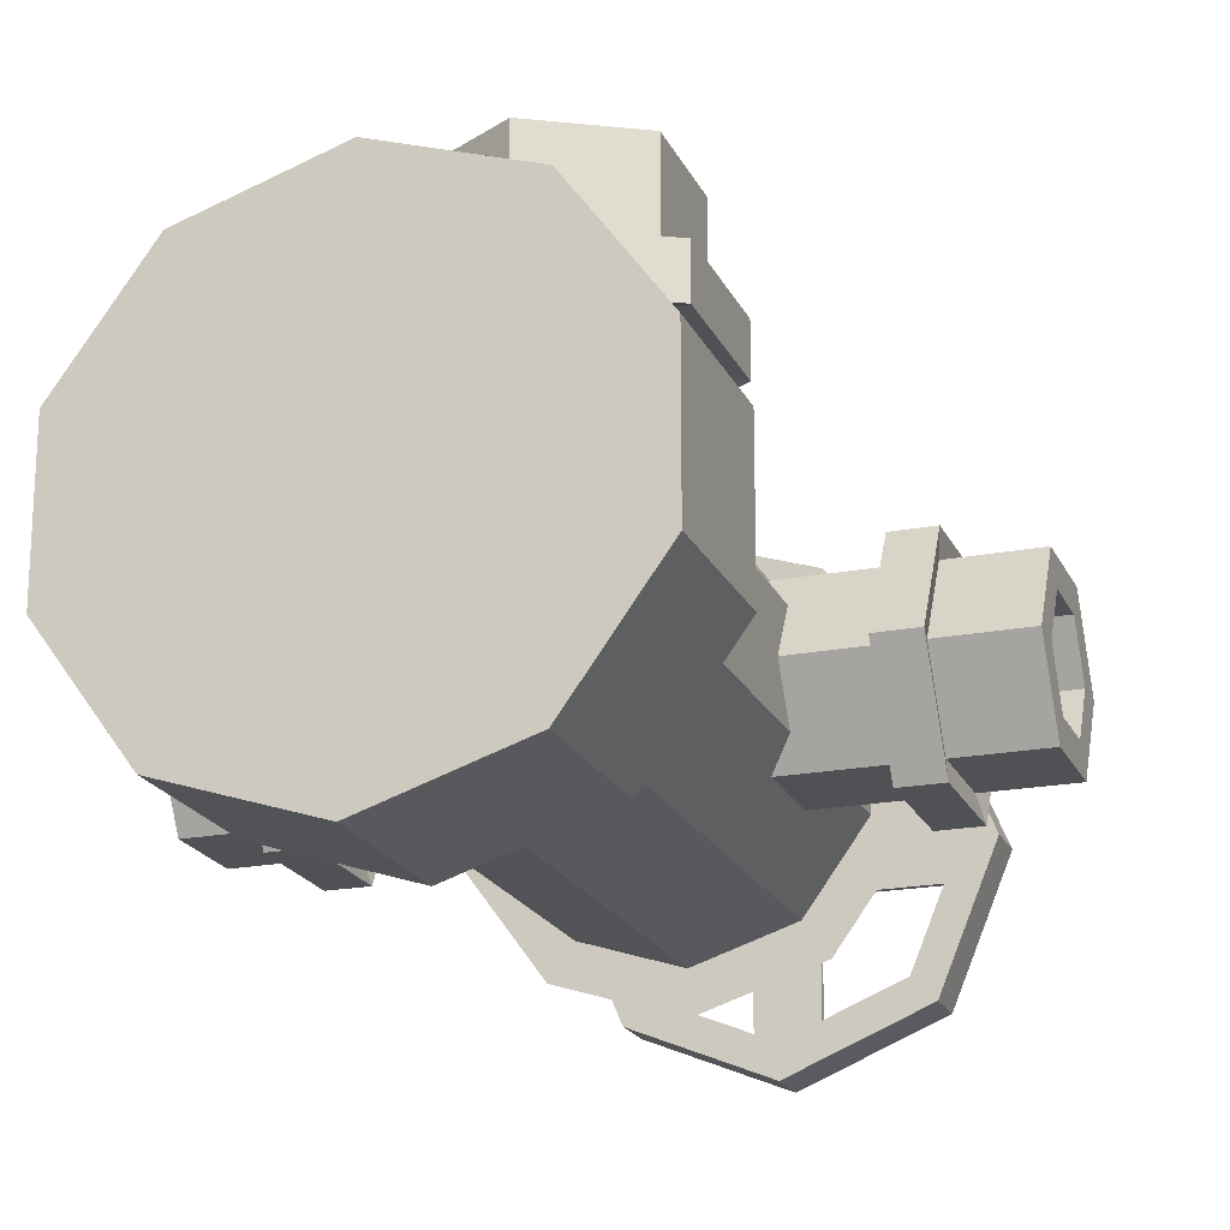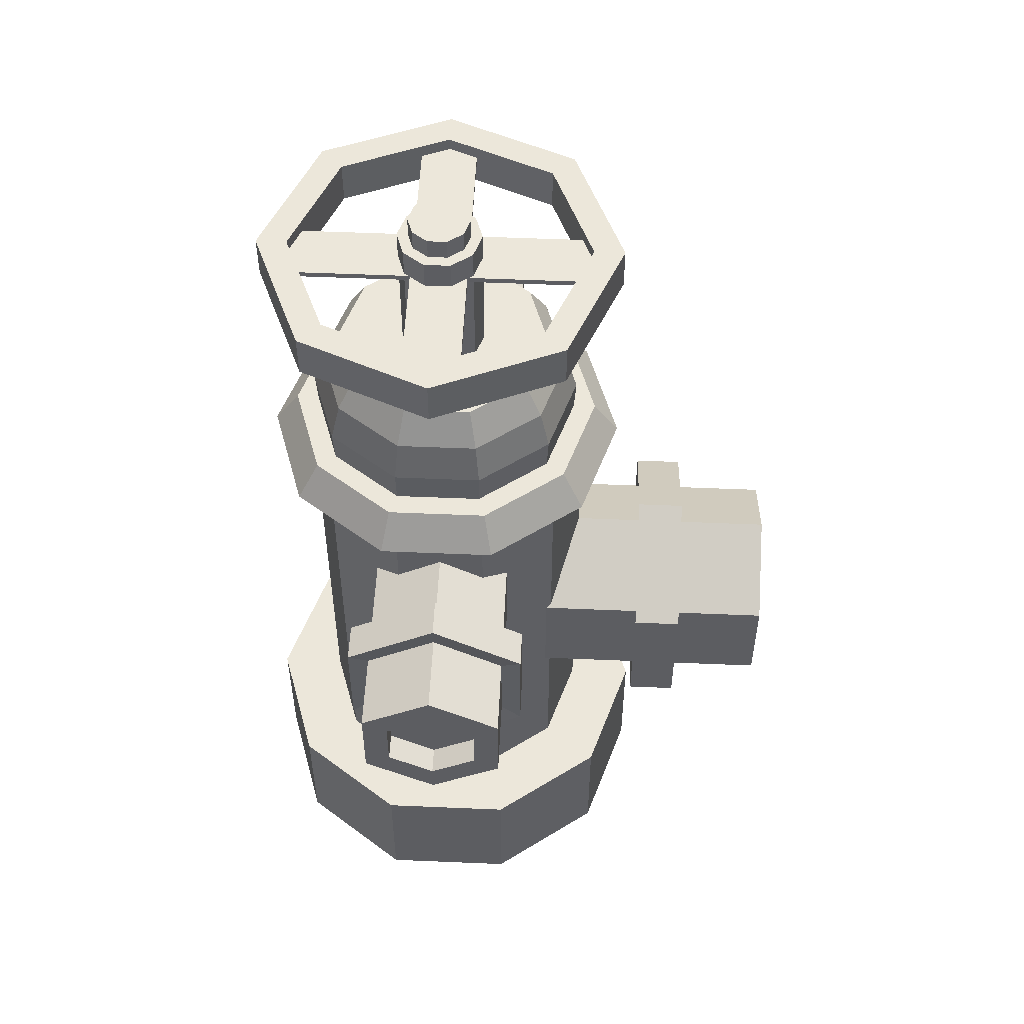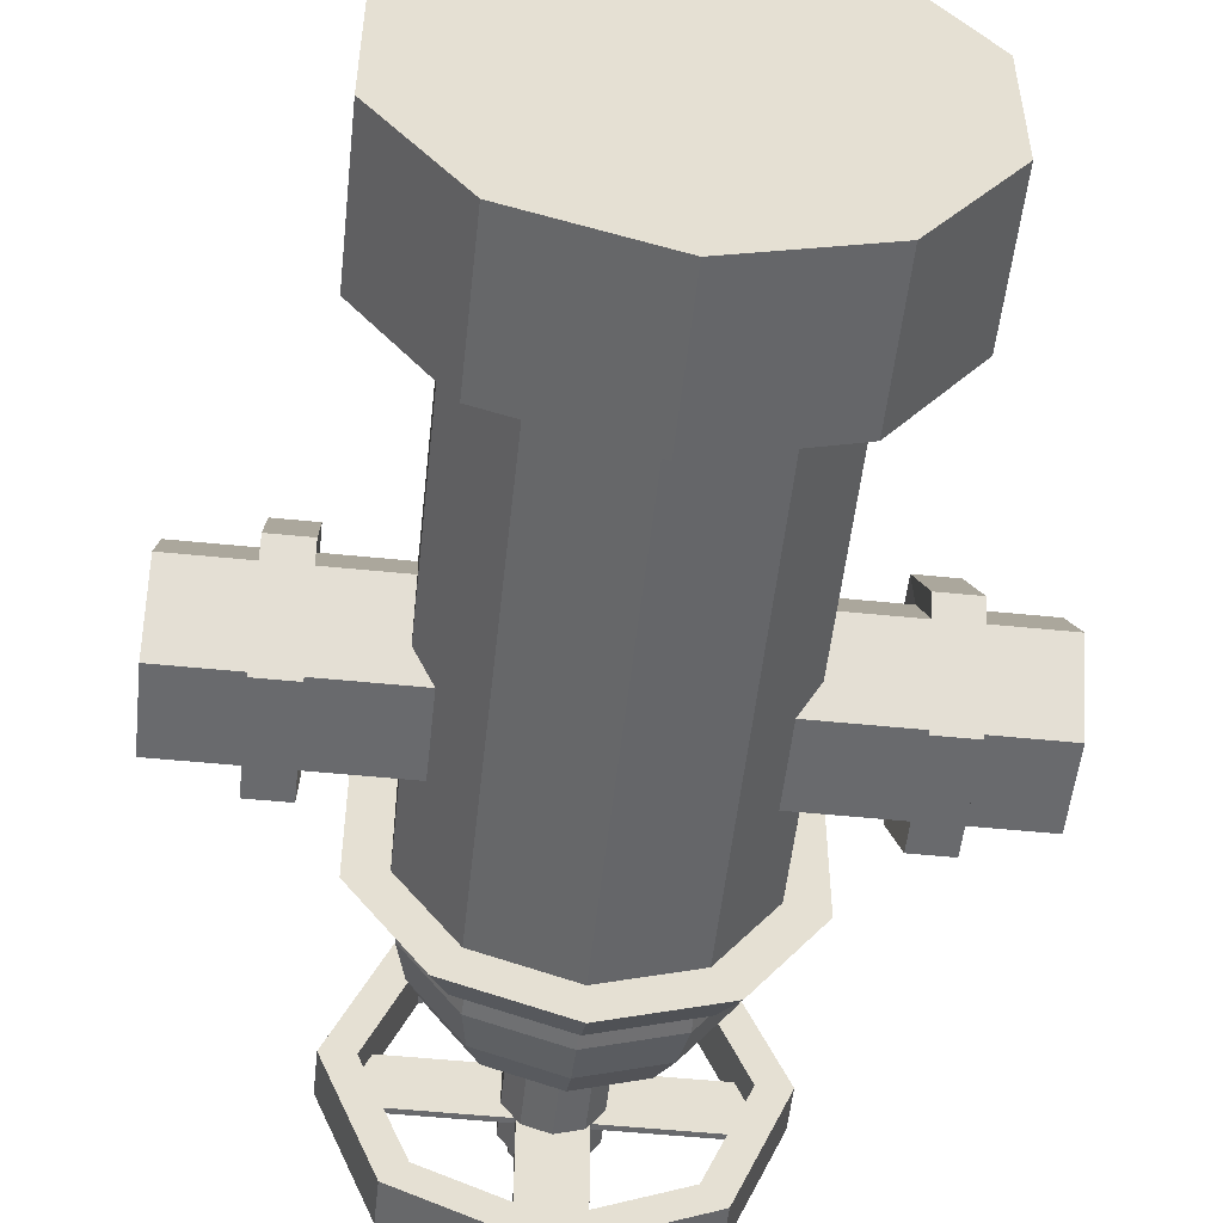
<metadata>
{"format":"obj","ext":"obj","renderer":"f3d","projection":"perspective","resolution":1024,"background":"white","views":[{"elev":-20.2,"azim":19.4,"up":"+Z"},{"elev":53.1,"azim":-87.4,"up":"+Y"},{"elev":-53.0,"azim":-6.2,"up":"+Z"}]}
</metadata>
<code>
o Hidrant_01_Cylinder.010
v 0 -0.5052 -0.6546
v 0 1.655 -0.6546
v 0.3848 -0.5052 -0.5296
v 0.3848 1.655 -0.5296
v 0.6226 -0.5052 -0.2023
v 0.6226 1.655 -0.2023
v 0.6226 -0.5052 0.2023
v 0.6226 1.655 0.2023
v 0.3848 -0.5052 0.5296
v 0.3848 1.655 0.5296
v -0 -0.5052 0.6546
v -0 1.655 0.6546
v -0.3848 -0.5052 0.5296
v -0.3848 1.655 0.5296
v -0.6226 -0.5052 0.2023
v -0.6226 1.655 0.2023
v -0.6226 -0.5052 -0.2023
v -0.6226 1.655 -0.2023
v -0.3848 -0.5052 -0.5296
v -0.3848 1.655 -0.5296
v 0.4823 1.655 -0.6638
v 0 1.655 -0.8205
v 0.7804 1.655 -0.2536
v 0.7804 1.655 0.2536
v 0.4823 1.655 0.6638
v 0 1.655 0.8205
v -0.4823 1.655 0.6638
v -0.7804 1.655 0.2536
v -0.7804 1.655 -0.2536
v -0.4823 1.655 -0.6638
v 0.4167 1.815 -0.5735
v 0 1.815 -0.7089
v 0.6742 1.815 -0.2191
v 0.6742 1.815 0.2191
v 0.4167 1.815 0.5735
v 0 1.815 0.7089
v -0.4167 1.815 0.5735
v -0.6742 1.815 0.2191
v -0.6742 1.815 -0.2191
v -0.4167 1.815 -0.5735
v 0.3582 1.815 -0.493
v 0 1.815 -0.6094
v -0.3582 1.815 -0.493
v -0.5796 1.815 -0.1883
v -0.5796 1.815 0.1883
v -0.3582 1.815 0.493
v 0 1.815 0.6094
v 0.3582 1.815 0.493
v 0.5796 1.815 0.1883
v 0.5796 1.815 -0.1883
v 0.2806 2.288 -0.3863
v 0 2.288 -0.4775
v 0.4541 2.288 -0.1475
v -0.2806 2.288 -0.3863
v -0.4541 2.288 -0.1475
v -0.4541 2.288 0.1475
v -0.2806 2.288 0.3863
v 0 2.288 0.4775
v 0.2806 2.288 0.3863
v 0.4541 2.288 0.1475
v 0 1.965 -0.6184
v 0 2.138 -0.5703
v 0.3352 2.138 -0.4614
v 0.3635 1.965 -0.5003
v 0.3635 1.965 0.5003
v 0.3352 2.138 0.4614
v 0 2.138 0.5703
v 0 1.965 0.6184
v -0.5881 1.965 0.1911
v -0.5424 2.138 0.1762
v -0.5424 2.138 -0.1762
v -0.5881 1.965 -0.1911
v 0.5424 2.138 -0.1762
v 0.5881 1.965 -0.1911
v 0.5881 1.965 0.1911
v 0.5424 2.138 0.1762
v -0.3635 1.965 0.5003
v -0.3352 2.138 0.4614
v -0.3635 1.965 -0.5003
v -0.3352 2.138 -0.4614
v 0 0.9209 0.1081
v 0 0.9209 1.584
v 0.4011 0.6893 0.1081
v 0.4011 0.6893 1.584
v 0.4011 0.2261 0.1081
v 0.4011 0.2261 1.584
v -0 -0.005464 0.1081
v -0 -0.005464 1.584
v -0.4011 0.2261 0.1081
v -0.4011 0.2261 1.584
v -0.4011 0.6893 0.1081
v -0.4011 0.6893 1.584
v 0 0.9209 0.9805
v 0.4011 0.6893 0.9805
v 0.4011 0.2261 0.9805
v -0 -0.005464 0.9805
v -0.4011 0.2261 0.9805
v -0.4011 0.6893 0.9805
v 0 0.9209 1.147
v 0.4011 0.6893 1.147
v 0.4011 0.2261 1.147
v -0 -0.005464 1.147
v -0.4011 0.2261 1.147
v -0.4011 0.6893 1.147
v 0.5167 0.756 1.17
v 0.5167 0.756 0.9566
v 0.5167 0.1594 1.17
v 0.5167 0.1594 0.9566
v 0 -0.139 1.17
v 0 -0.139 0.9566
v -0.5167 0.1594 1.17
v -0.5167 0.1594 0.9566
v -0.5167 0.756 1.17
v -0.5167 0.756 0.9566
v 0 1.054 0.9566
v 0 1.054 1.17
v 0.2567 0.6059 1.584
v -0 0.7542 1.584
v -0.2567 0.6059 1.584
v -0.2567 0.3095 1.584
v -0 0.1612 1.584
v 0.2567 0.3095 1.584
v 0.2567 0.6059 1.433
v -0 0.7542 1.433
v 0.2567 0.3095 1.433
v -0.2567 0.6059 1.433
v -0.2567 0.3095 1.433
v -0 0.1612 1.433
v 0.2667 1.364 0
v 1.421 1.364 -0
v 0.2667 1.183 -0.3139
v 1.421 1.183 -0.3139
v 0.2667 0.8209 -0.3139
v 1.421 0.8209 -0.3139
v 0.2667 0.6397 0
v 1.421 0.6397 -0
v 0.2667 0.8209 0.3139
v 1.421 0.8209 0.3139
v 0.2667 1.183 0.3139
v 1.421 1.183 0.3139
v 0.9494 1.364 -0
v 0.9494 1.183 -0.3139
v 0.9494 0.8209 -0.3139
v 0.9494 0.6397 0
v 0.9494 0.8209 0.3139
v 0.9494 1.183 0.3139
v 1.079 1.364 -0
v 1.079 1.183 -0.3139
v 1.079 0.8209 -0.3139
v 1.079 0.6397 0
v 1.079 0.8209 0.3139
v 1.079 1.183 0.3139
v 1.098 1.236 -0.4043
v 0.9307 1.236 -0.4043
v 1.098 0.7686 -0.4043
v 0.9307 0.7686 -0.4043
v 1.098 0.5352 -0
v 0.9307 0.5352 -0
v 1.098 0.7686 0.4043
v 0.9307 0.7686 0.4043
v 1.098 1.236 0.4043
v 0.9307 1.236 0.4043
v 0.9307 1.469 -0
v 1.098 1.469 -0
v 1.421 1.118 -0.2009
v 1.421 1.234 0
v 1.421 1.118 0.2009
v 1.421 0.8861 0.2009
v 1.421 0.7701 0
v 1.421 0.8861 -0.2009
v 1.304 1.118 -0.2009
v 1.304 1.234 0
v 1.304 0.8861 -0.2009
v 1.304 1.118 0.2009
v 1.304 0.8861 0.2009
v 1.304 0.7701 0
v -0.2667 1.364 0
v -1.421 1.364 0
v -0.2667 1.183 0.3139
v -1.421 1.183 0.3139
v -0.2667 0.8209 0.3139
v -1.421 0.8209 0.3139
v -0.2667 0.6397 0
v -1.421 0.6397 0
v -0.2667 0.8209 -0.3139
v -1.421 0.8209 -0.3139
v -0.2667 1.183 -0.3139
v -1.421 1.183 -0.3139
v -0.9494 1.364 0
v -0.9494 1.183 0.3139
v -0.9494 0.8209 0.3139
v -0.9494 0.6397 0
v -0.9494 0.8209 -0.3139
v -0.9494 1.183 -0.3139
v -1.079 1.364 0
v -1.079 1.183 0.3139
v -1.079 0.8209 0.3139
v -1.079 0.6397 0
v -1.079 0.8209 -0.3139
v -1.079 1.183 -0.3139
v -1.098 1.236 0.4043
v -0.9307 1.236 0.4043
v -1.098 0.7686 0.4043
v -0.9307 0.7686 0.4043
v -1.098 0.5352 0
v -0.9307 0.5352 0
v -1.098 0.7686 -0.4043
v -0.9307 0.7686 -0.4043
v -1.098 1.236 -0.4043
v -0.9307 1.236 -0.4043
v -0.9307 1.469 0
v -1.098 1.469 0
v -1.421 1.118 0.2009
v -1.421 1.234 -0
v -1.421 1.118 -0.2009
v -1.421 0.8861 -0.2009
v -1.421 0.7701 -0
v -1.421 0.8861 0.2009
v -1.304 1.118 0.2009
v -1.304 1.234 -0
v -1.304 0.8861 0.2009
v -1.304 1.118 -0.2009
v -1.304 0.8861 -0.2009
v -1.304 0.7701 -0
v 0.1105 2.288 -0.152
v 0 2.288 -0.1879
v -0.1105 2.288 -0.152
v -0.1787 2.288 -0.05807
v -0.1787 2.288 0.05807
v -0.1105 2.288 0.152
v 0 2.288 0.1879
v 0.1105 2.288 0.152
v 0.1787 2.288 0.05807
v 0.1787 2.288 -0.05807
v 0.1105 2.935 -0.152
v 0 2.935 -0.1879
v 0.1787 2.935 -0.05807
v -0.1105 2.935 -0.152
v -0.1787 2.935 -0.05807
v -0.1787 2.935 0.05807
v -0.1105 2.935 0.152
v 0 2.935 0.1879
v 0.1105 2.935 0.152
v 0.1787 2.935 0.05807
v 0.08106 2.935 -0.1116
v 0 2.935 -0.1379
v -0.08106 2.935 -0.1116
v -0.1312 2.935 -0.04262
v -0.1312 2.935 0.04262
v -0.08106 2.935 0.1116
v 0 2.935 0.1379
v 0.08106 2.935 0.1116
v 0.1312 2.935 0.04262
v 0.1312 2.935 -0.04262
v 0.08106 3.031 -0.1116
v 0 3.031 -0.1379
v 0.1312 3.031 -0.04262
v -0.08106 3.031 -0.1116
v -0.1312 3.031 -0.04262
v -0.1312 3.031 0.04262
v -0.08106 3.031 0.1116
v 0 3.031 0.1379
v 0.08106 3.031 0.1116
v 0.1312 3.031 0.04262
v 1e-06 2.664 -0.8106
v 1e-06 2.863 -0.8106
v 0.5732 2.664 -0.5732
v 0.5732 2.863 -0.5732
v 0.8106 2.664 0
v 0.8106 2.863 0
v 0.5732 2.664 0.5732
v 0.5732 2.863 0.5732
v 1e-06 2.664 0.8106
v 1e-06 2.863 0.8106
v -0.5731 2.664 0.5732
v -0.5731 2.863 0.5732
v -0.8106 2.664 -0
v -0.8106 2.863 -0
v -0.5731 2.664 -0.5732
v -0.5731 2.863 -0.5732
v 0.4772 2.863 -0.4772
v 1e-06 2.863 -0.6749
v -0.4772 2.863 -0.4772
v -0.6749 2.863 -0
v -0.4772 2.863 0.4772
v 1e-06 2.863 0.6749
v 0.4772 2.863 0.4772
v 0.6749 2.863 0
v 1e-06 2.664 -0.6749
v 0.4772 2.664 -0.4772
v 0.6749 2.664 0
v 0.4772 2.664 0.4772
v 1e-06 2.664 0.6749
v -0.4772 2.664 0.4772
v -0.6749 2.664 -0
v -0.4772 2.664 -0.4772
v -0.01191 2.806 0.1256
v -0.01191 2.781 0.1256
v -0.7013 2.806 0.1256
v -0.7013 2.781 0.1256
v -0.01191 2.806 -0.1256
v -0.01191 2.781 -0.1256
v -0.7013 2.806 -0.1256
v -0.7013 2.781 -0.1256
v 0.1256 2.806 0.01191
v 0.1256 2.781 0.01191
v 0.1256 2.806 0.7013
v 0.1256 2.781 0.7013
v -0.1256 2.806 0.01191
v -0.1256 2.781 0.01191
v -0.1256 2.806 0.7013
v -0.1256 2.781 0.7013
v 0.01191 2.806 -0.1256
v 0.01191 2.781 -0.1256
v 0.7013 2.806 -0.1256
v 0.7013 2.781 -0.1256
v 0.01191 2.806 0.1256
v 0.01191 2.781 0.1256
v 0.7013 2.806 0.1256
v 0.7013 2.781 0.1256
v -0.1256 2.806 -0.01191
v -0.1256 2.781 -0.01191
v -0.1256 2.806 -0.7013
v -0.1256 2.781 -0.7013
v 0.1256 2.806 -0.01191
v 0.1256 2.781 -0.01191
v 0.1256 2.806 -0.7013
v 0.1256 2.781 -0.7013
v 0 -0.5052 -0.9542
v 0.5609 -0.5052 -0.772
v 0.9075 -0.5052 -0.2949
v 0.9075 -0.5052 0.2949
v 0.5609 -0.5052 0.772
v 0 -0.5052 0.9542
v -0.5609 -0.5052 0.772
v -0.9075 -0.5052 0.2949
v -0.9075 -0.5052 -0.2949
v -0.5609 -0.5052 -0.772
v 0 -1.129 -0.9542
v 0.5609 -1.129 -0.772
v 0.9075 -1.129 -0.2949
v 0.9075 -1.129 0.2949
v 0.5609 -1.129 0.772
v 0 -1.129 0.9542
v -0.5609 -1.129 0.772
v -0.9075 -1.129 0.2949
v -0.9075 -1.129 -0.2949
v -0.5609 -1.129 -0.772
f 2 3 1
f 4 5 3
f 6 7 5
f 8 9 7
f 10 11 9
f 12 13 11
f 14 15 13
f 16 17 15
f 10 26 12
f 18 19 17
f 20 1 19
f 13 336 335
f 21 33 23
f 8 25 10
f 4 22 21
f 6 24 8
f 6 21 23
f 2 30 22
f 20 29 30
f 16 29 18
f 14 28 16
f 12 27 14
f 62 51 63
f 29 40 30
f 27 36 37
f 23 34 24
f 30 32 22
f 28 37 38
f 25 34 35
f 22 31 21
f 29 38 39
f 26 35 36
f 31 42 41
f 32 43 42
f 39 43 40
f 39 45 44
f 38 46 45
f 36 46 37
f 35 47 36
f 34 48 35
f 33 49 34
f 31 50 33
f 230 240 229
f 66 58 67
f 70 55 71
f 73 51 53
f 76 59 66
f 78 56 70
f 62 54 52
f 73 60 76
f 67 57 78
f 71 54 80
f 44 79 43
f 72 80 79
f 46 68 77
f 68 78 77
f 50 75 49
f 75 73 76
f 43 61 42
f 79 62 61
f 45 77 69
f 69 78 70
f 48 75 65
f 75 66 65
f 41 74 50
f 64 73 74
f 45 72 44
f 69 71 72
f 47 65 68
f 68 66 67
f 42 64 41
f 61 63 64
f 82 100 99
f 84 101 100
f 86 102 101
f 102 90 103
f 118 123 117
f 90 104 103
f 92 99 104
f 87 89 91
f 98 81 91
f 97 91 89
f 96 89 87
f 95 87 85
f 94 85 83
f 81 94 83
f 95 106 108
f 102 111 109
f 93 114 115
f 100 116 99
f 95 110 96
f 104 111 103
f 113 115 114
f 111 114 112
f 109 112 110
f 108 109 110
f 105 108 106
f 116 106 115
f 97 114 98
f 101 109 107
f 94 115 106
f 99 113 104
f 96 112 97
f 101 105 100
f 82 117 84
f 92 118 82
f 90 119 92
f 90 121 120
f 88 122 121
f 86 117 122
f 127 128 125
f 122 128 121
f 120 126 119
f 117 125 122
f 121 127 120
f 119 124 118
f 130 148 147
f 132 149 148
f 149 136 150
f 150 138 151
f 166 171 165
f 138 152 151
f 140 147 152
f 131 135 139
f 146 129 139
f 145 139 137
f 144 137 135
f 133 144 135
f 142 133 131
f 141 131 129
f 142 156 143
f 150 159 157
f 141 162 163
f 148 164 147
f 143 158 144
f 151 161 159
f 162 164 163
f 159 162 160
f 157 160 158
f 155 158 156
f 153 156 154
f 164 154 163
f 145 162 146
f 149 157 155
f 142 163 154
f 147 161 152
f 144 160 145
f 148 155 153
f 130 165 132
f 140 166 130
f 138 167 140
f 138 169 168
f 136 170 169
f 134 165 170
f 176 173 172
f 170 176 169
f 168 174 167
f 165 173 170
f 169 175 168
f 167 172 166
f 178 196 195
f 180 197 196
f 197 184 198
f 184 199 198
f 214 219 213
f 186 200 199
f 188 195 200
f 183 185 187
f 194 177 187
f 193 187 185
f 192 185 183
f 181 192 183
f 190 181 179
f 177 190 179
f 190 204 191
f 198 207 205
f 189 210 211
f 196 212 195
f 191 206 192
f 199 209 207
f 209 211 210
f 207 210 208
f 206 207 208
f 203 206 204
f 201 204 202
f 212 202 211
f 193 210 194
f 197 205 203
f 190 211 202
f 195 209 200
f 192 208 193
f 196 203 201
f 178 213 180
f 188 214 178
f 186 215 188
f 186 217 216
f 184 218 217
f 182 213 218
f 224 221 220
f 218 224 217
f 216 222 215
f 213 221 218
f 217 223 216
f 215 220 214
f 52 225 51
f 54 226 52
f 55 227 54
f 56 228 55
f 57 229 56
f 58 230 57
f 59 231 58
f 60 232 59
f 53 233 60
f 51 234 53
f 254 264 253
f 227 236 226
f 234 244 233
f 231 241 230
f 228 238 227
f 226 235 225
f 232 242 231
f 229 239 228
f 225 237 234
f 233 243 232
f 235 246 245
f 236 247 246
f 238 248 247
f 240 248 239
f 241 249 240
f 242 250 241
f 243 251 242
f 244 252 243
f 237 253 244
f 237 245 254
f 259 261 263
f 251 261 250
f 248 258 247
f 246 255 245
f 252 262 251
f 249 259 248
f 245 257 254
f 253 263 252
f 250 260 249
f 247 256 246
f 266 267 265
f 268 269 267
f 270 271 269
f 272 273 271
f 274 275 273
f 276 277 275
f 292 288 291
f 278 279 277
f 280 265 279
f 291 281 290
f 268 282 281
f 266 283 282
f 278 283 280
f 276 284 278
f 274 285 276
f 272 286 274
f 272 288 287
f 270 281 288
f 267 289 265
f 269 290 267
f 269 292 291
f 273 292 271
f 273 294 293
f 277 294 275
f 279 295 277
f 265 296 279
f 293 287 292
f 294 286 293
f 295 285 294
f 296 284 295
f 289 283 296
f 290 282 289
f 332 341 331
f 13 334 11
f 9 334 333
f 7 333 332
f 3 329 1
f 5 332 331
f 5 330 3
f 1 338 19
f 19 337 17
f 17 336 15
f 342 344 346
f 329 348 338
f 336 345 335
f 333 342 332
f 330 339 329
f 337 346 336
f 334 343 333
f 331 340 330
f 338 347 337
f 335 344 334
f 2 4 3
f 4 6 5
f 6 8 7
f 8 10 9
f 10 12 11
f 12 14 13
f 14 16 15
f 16 18 17
f 10 25 26
f 18 20 19
f 20 2 1
f 13 15 336
f 21 31 33
f 8 24 25
f 4 2 22
f 6 23 24
f 6 4 21
f 2 20 30
f 20 18 29
f 16 28 29
f 14 27 28
f 12 26 27
f 62 52 51
f 29 39 40
f 27 26 36
f 23 33 34
f 30 40 32
f 28 27 37
f 25 24 34
f 22 32 31
f 29 28 38
f 26 25 35
f 31 32 42
f 32 40 43
f 39 44 43
f 39 38 45
f 38 37 46
f 36 47 46
f 35 48 47
f 34 49 48
f 33 50 49
f 31 41 50
f 230 241 240
f 66 59 58
f 70 56 55
f 73 63 51
f 76 60 59
f 78 57 56
f 62 80 54
f 73 53 60
f 67 58 57
f 71 55 54
f 44 72 79
f 72 71 80
f 46 47 68
f 68 67 78
f 50 74 75
f 75 74 73
f 43 79 61
f 79 80 62
f 45 46 77
f 69 77 78
f 48 49 75
f 75 76 66
f 41 64 74
f 64 63 73
f 45 69 72
f 69 70 71
f 47 48 65
f 68 65 66
f 42 61 64
f 61 62 63
f 82 84 100
f 84 86 101
f 86 88 102
f 102 88 90
f 118 124 123
f 90 92 104
f 92 82 99
f 91 81 87
f 81 83 87
f 83 85 87
f 98 93 81
f 97 98 91
f 96 97 89
f 95 96 87
f 94 95 85
f 81 93 94
f 95 94 106
f 102 103 111
f 93 98 114
f 100 105 116
f 95 108 110
f 104 113 111
f 113 116 115
f 111 113 114
f 109 111 112
f 108 107 109
f 105 107 108
f 116 105 106
f 97 112 114
f 101 102 109
f 94 93 115
f 99 116 113
f 96 110 112
f 101 107 105
f 82 118 117
f 92 119 118
f 90 120 119
f 90 88 121
f 88 86 122
f 86 84 117
f 125 123 124
f 124 126 125
f 126 127 125
f 122 125 128
f 120 127 126
f 117 123 125
f 121 128 127
f 119 126 124
f 130 132 148
f 132 134 149
f 149 134 136
f 150 136 138
f 166 172 171
f 138 140 152
f 140 130 147
f 139 129 131
f 131 133 135
f 135 137 139
f 146 141 129
f 145 146 139
f 144 145 137
f 133 143 144
f 142 143 133
f 141 142 131
f 142 154 156
f 150 151 159
f 141 146 162
f 148 153 164
f 143 156 158
f 151 152 161
f 162 161 164
f 159 161 162
f 157 159 160
f 155 157 158
f 153 155 156
f 164 153 154
f 145 160 162
f 149 150 157
f 142 141 163
f 147 164 161
f 144 158 160
f 148 149 155
f 130 166 165
f 140 167 166
f 138 168 167
f 138 136 169
f 136 134 170
f 134 132 165
f 173 171 172
f 172 174 175
f 175 176 172
f 170 173 176
f 168 175 174
f 165 171 173
f 169 176 175
f 167 174 172
f 178 180 196
f 180 182 197
f 197 182 184
f 184 186 199
f 214 220 219
f 186 188 200
f 188 178 195
f 187 177 179
f 179 181 187
f 181 183 187
f 194 189 177
f 193 194 187
f 192 193 185
f 181 191 192
f 190 191 181
f 177 189 190
f 190 202 204
f 198 199 207
f 189 194 210
f 196 201 212
f 191 204 206
f 199 200 209
f 209 212 211
f 207 209 210
f 206 205 207
f 203 205 206
f 201 203 204
f 212 201 202
f 193 208 210
f 197 198 205
f 190 189 211
f 195 212 209
f 192 206 208
f 196 197 203
f 178 214 213
f 188 215 214
f 186 216 215
f 186 184 217
f 184 182 218
f 182 180 213
f 221 219 220
f 220 222 223
f 223 224 220
f 218 221 224
f 216 223 222
f 213 219 221
f 217 224 223
f 215 222 220
f 52 226 225
f 54 227 226
f 55 228 227
f 56 229 228
f 57 230 229
f 58 231 230
f 59 232 231
f 60 233 232
f 53 234 233
f 51 225 234
f 254 257 264
f 227 238 236
f 234 237 244
f 231 242 241
f 228 239 238
f 226 236 235
f 232 243 242
f 229 240 239
f 225 235 237
f 233 244 243
f 235 236 246
f 236 238 247
f 238 239 248
f 240 249 248
f 241 250 249
f 242 251 250
f 243 252 251
f 244 253 252
f 237 254 253
f 237 235 245
f 257 255 256
f 256 258 257
f 258 259 257
f 259 260 261
f 261 262 263
f 263 264 259
f 264 257 259
f 251 262 261
f 248 259 258
f 246 256 255
f 252 263 262
f 249 260 259
f 245 255 257
f 253 264 263
f 250 261 260
f 247 258 256
f 266 268 267
f 268 270 269
f 270 272 271
f 272 274 273
f 274 276 275
f 276 278 277
f 292 287 288
f 278 280 279
f 280 266 265
f 291 288 281
f 268 266 282
f 266 280 283
f 278 284 283
f 276 285 284
f 274 286 285
f 272 287 286
f 272 270 288
f 270 268 281
f 267 290 289
f 269 291 290
f 269 271 292
f 273 293 292
f 273 275 294
f 277 295 294
f 279 296 295
f 265 289 296
f 293 286 287
f 294 285 286
f 295 284 285
f 296 283 284
f 289 282 283
f 290 281 282
f 332 342 341
f 13 335 334
f 9 11 334
f 7 9 333
f 3 330 329
f 5 7 332
f 5 331 330
f 1 329 338
f 19 338 337
f 17 337 336
f 348 339 340
f 340 341 348
f 341 342 348
f 342 343 344
f 344 345 346
f 346 347 342
f 347 348 342
f 329 339 348
f 336 346 345
f 333 343 342
f 330 340 339
f 337 347 346
f 334 344 343
f 331 341 340
f 338 348 347
f 335 345 344
f 298 299 297
f 300 303 299
f 304 301 303
f 302 297 301
f 299 301 297
f 300 302 304
f 306 307 305
f 308 311 307
f 312 309 311
f 310 305 309
f 311 305 307
f 308 310 312
f 314 315 313
f 316 319 315
f 320 317 319
f 318 313 317
f 319 313 315
f 316 318 320
f 322 323 321
f 324 327 323
f 328 325 327
f 326 321 325
f 327 321 323
f 328 322 326
f 298 300 299
f 300 304 303
f 304 302 301
f 302 298 297
f 299 303 301
f 300 298 302
f 306 308 307
f 308 312 311
f 312 310 309
f 310 306 305
f 311 309 305
f 308 306 310
f 314 316 315
f 316 320 319
f 320 318 317
f 318 314 313
f 319 317 313
f 316 314 318
f 322 324 323
f 324 328 327
f 328 326 325
f 326 322 321
f 327 325 321
f 328 324 322

</code>
